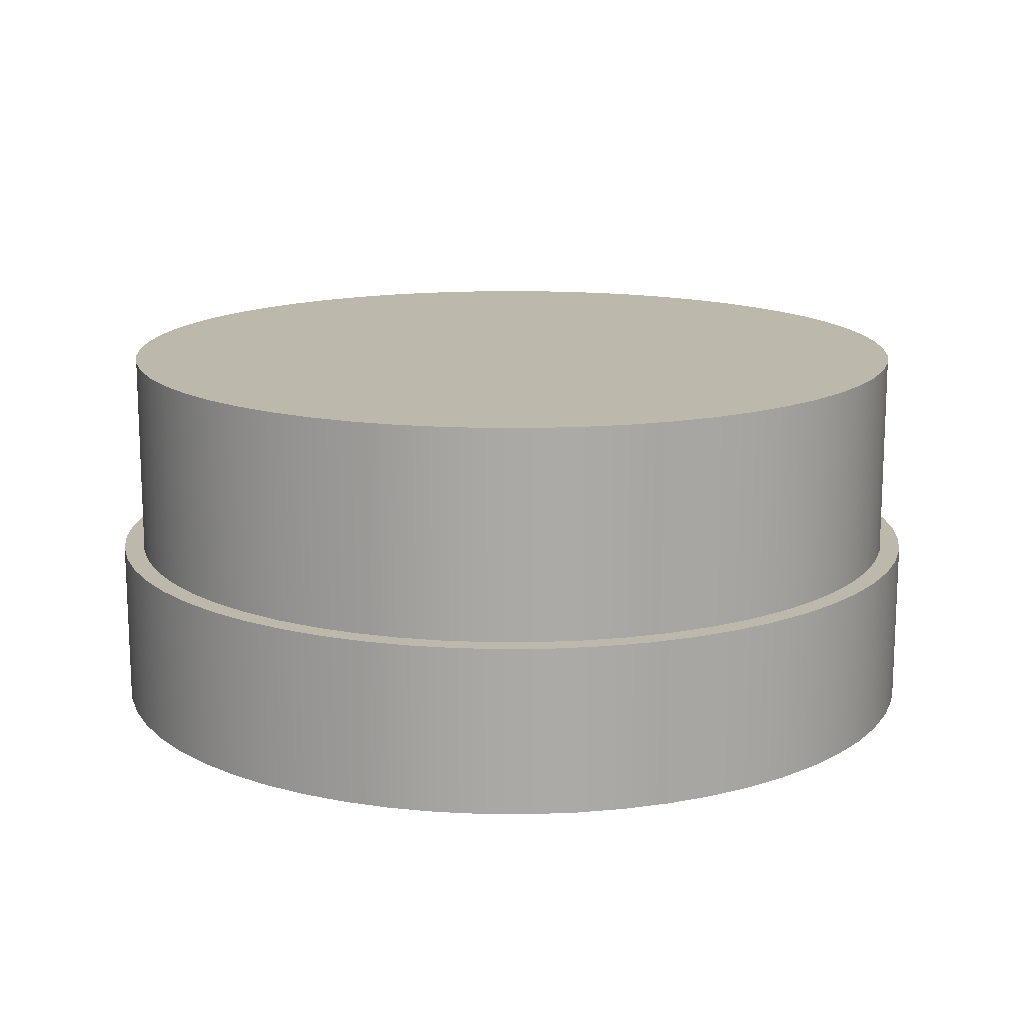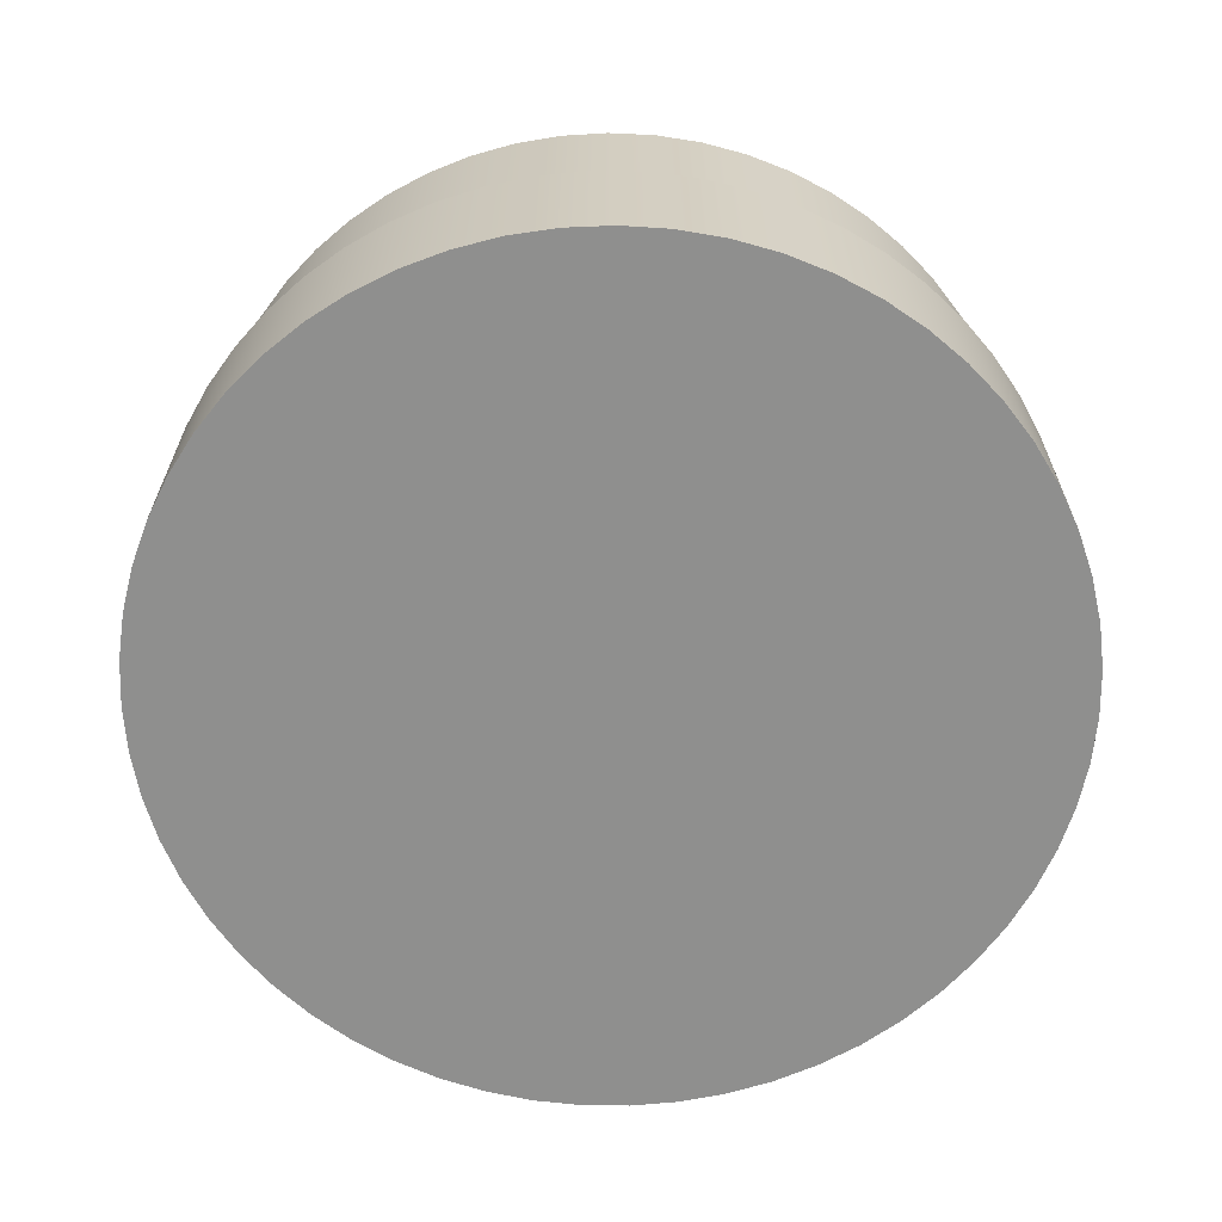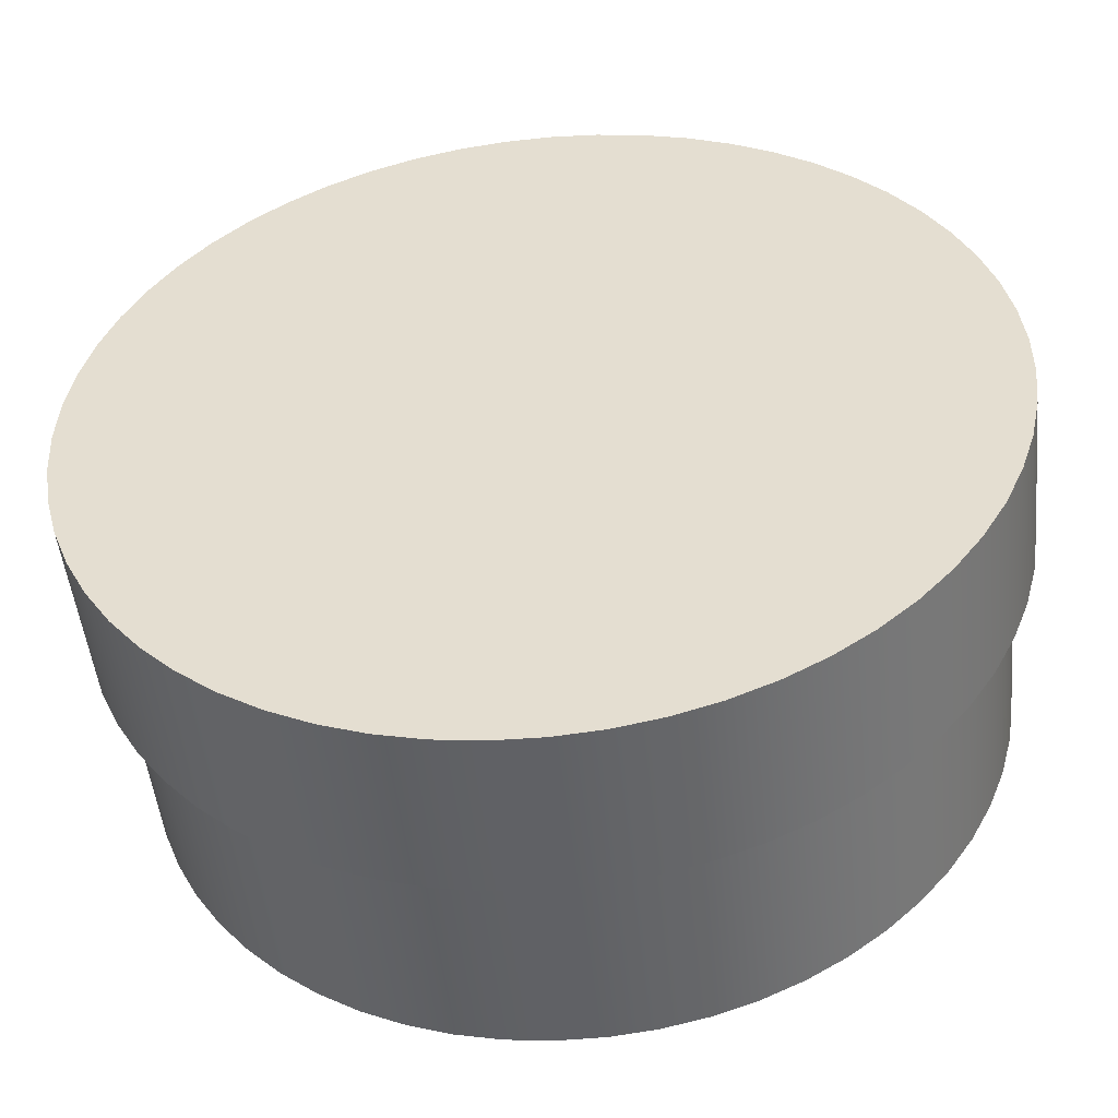
<metadata>
{"format":"obj","ext":"obj","renderer":"f3d","projection":"perspective","resolution":1024,"background":"white","views":[{"elev":14.6,"azim":-37.4,"up":"+Y"},{"elev":-65.1,"azim":-151.7,"up":"+Y"},{"elev":-50.0,"azim":6.0,"up":"+Z"}]}
</metadata>
<code>
v 6.271 2.54 -7.68e-16
v 6.234 2.54 -0.678
v 6.125 2.54 -1.348
v 5.943 2.54 -2.002
v 5.692 2.54 -2.633
v 5.374 2.54 -3.233
v 4.993 2.54 -3.795
v 4.553 2.54 -4.313
v 4.06 2.54 -4.78
v 3.519 2.54 -5.191
v 2.938 2.54 -5.541
v 2.321 2.54 -5.826
v 1.678 2.54 -6.043
v 1.015 2.54 -6.189
v 0.3395 2.54 -6.262
v -0.3395 2.54 -6.262
v -1.015 2.54 -6.189
v -1.678 2.54 -6.043
v -2.321 2.54 -5.826
v -2.938 2.54 -5.541
v -3.519 2.54 -5.191
v -4.06 2.54 -4.78
v -4.553 2.54 -4.313
v -4.993 2.54 -3.795
v -5.374 2.54 -3.233
v -5.692 2.54 -2.633
v -5.943 2.54 -2.002
v -6.125 2.54 -1.348
v -6.234 2.54 -0.678
v -6.271 2.54 0
v -6.234 2.54 0.678
v -6.125 2.54 1.348
v -5.943 2.54 2.002
v -5.692 2.54 2.633
v -5.374 2.54 3.233
v -4.993 2.54 3.795
v -4.553 2.54 4.313
v -4.06 2.54 4.78
v -3.519 2.54 5.191
v -2.938 2.54 5.541
v -2.321 2.54 5.826
v -1.678 2.54 6.043
v -1.015 2.54 6.189
v -0.3395 2.54 6.262
v 0.3395 2.54 6.262
v 1.015 2.54 6.189
v 1.678 2.54 6.043
v 2.321 2.54 5.826
v 2.938 2.54 5.541
v 3.519 2.54 5.191
v 4.06 2.54 4.78
v 4.553 2.54 4.313
v 4.993 2.54 3.795
v 5.374 2.54 3.233
v 5.692 2.54 2.633
v 5.943 2.54 2.002
v 6.125 2.54 1.348
v 6.234 2.54 0.678
v 6.271 5.715 -7.68e-16
v 6.234 5.715 0.678
v 6.125 5.715 1.348
v 5.943 5.715 2.002
v 5.692 5.715 2.633
v 5.374 5.715 3.233
v 4.993 5.715 3.795
v 4.553 5.715 4.313
v 4.06 5.715 4.78
v 3.519 5.715 5.191
v 2.938 5.715 5.541
v 2.321 5.715 5.826
v 1.678 5.715 6.043
v 1.015 5.715 6.189
v 0.3395 5.715 6.262
v -0.3395 5.715 6.262
v -1.015 5.715 6.189
v -1.678 5.715 6.043
v -2.321 5.715 5.826
v -2.938 5.715 5.541
v -3.519 5.715 5.191
v -4.06 5.715 4.78
v -4.553 5.715 4.313
v -4.993 5.715 3.795
v -5.374 5.715 3.233
v -5.692 5.715 2.633
v -5.943 5.715 2.002
v -6.125 5.715 1.348
v -6.234 5.715 0.678
v -6.271 5.715 0
v -6.234 5.715 -0.678
v -6.125 5.715 -1.348
v -5.943 5.715 -2.002
v -5.692 5.715 -2.633
v -5.374 5.715 -3.233
v -4.993 5.715 -3.795
v -4.553 5.715 -4.313
v -4.06 5.715 -4.78
v -3.519 5.715 -5.191
v -2.938 5.715 -5.541
v -2.321 5.715 -5.826
v -1.678 5.715 -6.043
v -1.015 5.715 -6.189
v -0.3395 5.715 -6.262
v 0.3395 5.715 -6.262
v 1.015 5.715 -6.189
v 1.678 5.715 -6.043
v 2.321 5.715 -5.826
v 2.938 5.715 -5.541
v 3.519 5.715 -5.191
v 4.06 5.715 -4.78
v 4.553 5.715 -4.313
v 4.993 5.715 -3.795
v 5.374 5.715 -3.233
v 5.692 5.715 -2.633
v 5.943 5.715 -2.002
v 6.125 5.715 -1.348
v 6.234 5.715 -0.678
v 6.271 5.715 -7.68e-16
v 6.271 2.54 -7.68e-16
v 6.271 2.54 -7.68e-16
v 6.234 2.54 0.678
v 6.125 2.54 1.348
v 5.943 2.54 2.002
v 5.692 2.54 2.633
v 5.374 2.54 3.233
v 4.993 2.54 3.795
v 4.553 2.54 4.313
v 4.06 2.54 4.78
v 3.519 2.54 5.191
v 2.938 2.54 5.541
v 2.321 2.54 5.826
v 1.678 2.54 6.043
v 1.015 2.54 6.189
v 0.3395 2.54 6.262
v -0.3395 2.54 6.262
v -1.015 2.54 6.189
v -1.678 2.54 6.043
v -2.321 2.54 5.826
v -2.938 2.54 5.541
v -3.519 2.54 5.191
v -4.06 2.54 4.78
v -4.553 2.54 4.313
v -4.993 2.54 3.795
v -5.374 2.54 3.233
v -5.692 2.54 2.633
v -5.943 2.54 2.002
v -6.125 2.54 1.348
v -6.234 2.54 0.678
v -6.271 2.54 0
v -6.234 2.54 -0.678
v -6.125 2.54 -1.348
v -5.943 2.54 -2.002
v -5.692 2.54 -2.633
v -5.374 2.54 -3.233
v -4.993 2.54 -3.795
v -4.553 2.54 -4.313
v -4.06 2.54 -4.78
v -3.519 2.54 -5.191
v -2.938 2.54 -5.541
v -2.321 2.54 -5.826
v -1.678 2.54 -6.043
v -1.015 2.54 -6.189
v -0.3395 2.54 -6.262
v 0.3395 2.54 -6.262
v 1.015 2.54 -6.189
v 1.678 2.54 -6.043
v 2.321 2.54 -5.826
v 2.938 2.54 -5.541
v 3.519 2.54 -5.191
v 4.06 2.54 -4.78
v 4.553 2.54 -4.313
v 4.993 2.54 -3.795
v 5.374 2.54 -3.233
v 5.692 2.54 -2.633
v 5.943 2.54 -2.002
v 6.125 2.54 -1.348
v 6.234 2.54 -0.678
v 6.589 2.54 -8.069e-16
v 6.551 2.54 -0.7003
v 6.44 2.54 -1.393
v 6.255 2.54 -2.069
v 6 2.54 -2.723
v 5.677 2.54 -3.345
v 5.289 2.54 -3.929
v 4.841 2.54 -4.469
v 4.339 2.54 -4.959
v 3.787 2.54 -5.392
v 3.193 2.54 -5.764
v 2.562 2.54 -6.07
v 1.902 2.54 -6.308
v 1.221 2.54 -6.475
v 0.5257 2.54 -6.568
v -0.1754 2.54 -6.586
v -0.8745 2.54 -6.53
v -1.564 2.54 -6.401
v -2.235 2.54 -6.198
v -2.881 2.54 -5.925
v -3.495 2.54 -5.586
v -4.069 2.54 -5.182
v -4.597 2.54 -4.721
v -5.072 2.54 -4.205
v -5.491 2.54 -3.642
v -5.847 2.54 -3.038
v -6.136 2.54 -2.399
v -6.357 2.54 -1.734
v -6.505 2.54 -1.048
v -6.579 2.54 -0.3507
v -6.579 2.54 0.3507
v -6.505 2.54 1.048
v -6.357 2.54 1.734
v -6.136 2.54 2.399
v -5.847 2.54 3.038
v -5.491 2.54 3.642
v -5.072 2.54 4.205
v -4.597 2.54 4.721
v -4.069 2.54 5.182
v -3.495 2.54 5.586
v -2.881 2.54 5.925
v -2.235 2.54 6.198
v -1.564 2.54 6.401
v -0.8745 2.54 6.53
v -0.1754 2.54 6.586
v 0.5257 2.54 6.568
v 1.221 2.54 6.475
v 1.902 2.54 6.308
v 2.562 2.54 6.07
v 3.193 2.54 5.764
v 3.787 2.54 5.392
v 4.339 2.54 4.959
v 4.841 2.54 4.469
v 5.289 2.54 3.929
v 5.677 2.54 3.345
v 6 2.54 2.723
v 6.255 2.54 2.069
v 6.44 2.54 1.393
v 6.551 2.54 0.7003
v 6.589 2.54 -8.069e-16
v 6.551 2.54 0.7003
v 6.44 2.54 1.393
v 6.255 2.54 2.069
v 6 2.54 2.723
v 5.677 2.54 3.345
v 5.289 2.54 3.929
v 4.841 2.54 4.469
v 4.339 2.54 4.959
v 3.787 2.54 5.392
v 3.193 2.54 5.764
v 2.562 2.54 6.07
v 1.902 2.54 6.308
v 1.221 2.54 6.475
v 0.5257 2.54 6.568
v -0.1754 2.54 6.586
v -0.8745 2.54 6.53
v -1.564 2.54 6.401
v -2.235 2.54 6.198
v -2.881 2.54 5.925
v -3.495 2.54 5.586
v -4.069 2.54 5.182
v -4.597 2.54 4.721
v -5.072 2.54 4.205
v -5.491 2.54 3.642
v -5.847 2.54 3.038
v -6.136 2.54 2.399
v -6.357 2.54 1.734
v -6.505 2.54 1.048
v -6.579 2.54 0.3507
v -6.579 2.54 -0.3507
v -6.505 2.54 -1.048
v -6.357 2.54 -1.734
v -6.136 2.54 -2.399
v -5.847 2.54 -3.038
v -5.491 2.54 -3.642
v -5.072 2.54 -4.205
v -4.597 2.54 -4.721
v -4.069 2.54 -5.182
v -3.495 2.54 -5.586
v -2.881 2.54 -5.925
v -2.235 2.54 -6.198
v -1.564 2.54 -6.401
v -0.8745 2.54 -6.53
v -0.1754 2.54 -6.586
v 0.5257 2.54 -6.568
v 1.221 2.54 -6.475
v 1.902 2.54 -6.308
v 2.562 2.54 -6.07
v 3.193 2.54 -5.764
v 3.787 2.54 -5.392
v 4.339 2.54 -4.959
v 4.841 2.54 -4.469
v 5.289 2.54 -3.929
v 5.677 2.54 -3.345
v 6 2.54 -2.723
v 6.255 2.54 -2.069
v 6.44 2.54 -1.393
v 6.551 2.54 -0.7003
v -6.589 0 8.069e-16
v -6.551 0 0.7003
v -6.44 0 1.393
v -6.255 0 2.069
v -6 0 2.723
v -5.677 0 3.345
v -5.289 0 3.929
v -4.841 0 4.469
v -4.339 0 4.959
v -3.787 0 5.392
v -3.193 0 5.764
v -2.562 0 6.07
v -1.902 0 6.308
v -1.221 0 6.475
v -0.5257 0 6.568
v 0.1754 0 6.586
v 0.8745 0 6.53
v 1.564 0 6.401
v 2.235 0 6.198
v 2.881 0 5.925
v 3.495 0 5.586
v 4.069 0 5.182
v 4.597 0 4.721
v 5.072 0 4.205
v 5.491 0 3.642
v 5.847 0 3.038
v 6.136 0 2.399
v 6.357 0 1.734
v 6.505 0 1.048
v 6.579 0 0.3507
v 6.579 0 -0.3507
v 6.505 0 -1.048
v 6.357 0 -1.734
v 6.136 0 -2.399
v 5.847 0 -3.038
v 5.491 0 -3.642
v 5.072 0 -4.205
v 4.597 0 -4.721
v 4.069 0 -5.182
v 3.495 0 -5.586
v 2.881 0 -5.925
v 2.235 0 -6.198
v 1.564 0 -6.401
v 0.8745 0 -6.53
v 0.1754 0 -6.586
v -0.5257 0 -6.568
v -1.221 0 -6.475
v -1.902 0 -6.308
v -2.562 0 -6.07
v -3.193 0 -5.764
v -3.787 0 -5.392
v -4.339 0 -4.959
v -4.841 0 -4.469
v -5.289 0 -3.929
v -5.677 0 -3.345
v -6 0 -2.723
v -6.255 0 -2.069
v -6.44 0 -1.393
v -6.551 0 -0.7003
v -6.579 2.54 0.3507
v -6.589 0 8.069e-16
v 6.271 5.715 -7.68e-16
v 6.234 5.715 -0.678
v 6.125 5.715 -1.348
v 5.943 5.715 -2.002
v 5.692 5.715 -2.633
v 5.374 5.715 -3.233
v 4.993 5.715 -3.795
v 4.553 5.715 -4.313
v 4.06 5.715 -4.78
v 3.519 5.715 -5.191
v 2.938 5.715 -5.541
v 2.321 5.715 -5.826
v 1.678 5.715 -6.043
v 1.015 5.715 -6.189
v 0.3395 5.715 -6.262
v -0.3395 5.715 -6.262
v -1.015 5.715 -6.189
v -1.678 5.715 -6.043
v -2.321 5.715 -5.826
v -2.938 5.715 -5.541
v -3.519 5.715 -5.191
v -4.06 5.715 -4.78
v -4.553 5.715 -4.313
v -4.993 5.715 -3.795
v -5.374 5.715 -3.233
v -5.692 5.715 -2.633
v -5.943 5.715 -2.002
v -6.125 5.715 -1.348
v -6.234 5.715 -0.678
v -6.271 5.715 0
v -6.234 5.715 0.678
v -6.125 5.715 1.348
v -5.943 5.715 2.002
v -5.692 5.715 2.633
v -5.374 5.715 3.233
v -4.993 5.715 3.795
v -4.553 5.715 4.313
v -4.06 5.715 4.78
v -3.519 5.715 5.191
v -2.938 5.715 5.541
v -2.321 5.715 5.826
v -1.678 5.715 6.043
v -1.015 5.715 6.189
v -0.3395 5.715 6.262
v 0.3395 5.715 6.262
v 1.015 5.715 6.189
v 1.678 5.715 6.043
v 2.321 5.715 5.826
v 2.938 5.715 5.541
v 3.519 5.715 5.191
v 4.06 5.715 4.78
v 4.553 5.715 4.313
v 4.993 5.715 3.795
v 5.374 5.715 3.233
v 5.692 5.715 2.633
v 5.943 5.715 2.002
v 6.125 5.715 1.348
v 6.234 5.715 0.678
v -6.589 0 8.069e-16
v -6.551 0 -0.7003
v -6.44 0 -1.393
v -6.255 0 -2.069
v -6 0 -2.723
v -5.677 0 -3.345
v -5.289 0 -3.929
v -4.841 0 -4.469
v -4.339 0 -4.959
v -3.787 0 -5.392
v -3.193 0 -5.764
v -2.562 0 -6.07
v -1.902 0 -6.308
v -1.221 0 -6.475
v -0.5257 0 -6.568
v 0.1754 0 -6.586
v 0.8745 0 -6.53
v 1.564 0 -6.401
v 2.235 0 -6.198
v 2.881 0 -5.925
v 3.495 0 -5.586
v 4.069 0 -5.182
v 4.597 0 -4.721
v 5.072 0 -4.205
v 5.491 0 -3.642
v 5.847 0 -3.038
v 6.136 0 -2.399
v 6.357 0 -1.734
v 6.505 0 -1.048
v 6.579 0 -0.3507
v 6.579 0 0.3507
v 6.505 0 1.048
v 6.357 0 1.734
v 6.136 0 2.399
v 5.847 0 3.038
v 5.491 0 3.642
v 5.072 0 4.205
v 4.597 0 4.721
v 4.069 0 5.182
v 3.495 0 5.586
v 2.881 0 5.925
v 2.235 0 6.198
v 1.564 0 6.401
v 0.8745 0 6.53
v 0.1754 0 6.586
v -0.5257 0 6.568
v -1.221 0 6.475
v -1.902 0 6.308
v -2.562 0 6.07
v -3.193 0 5.764
v -3.787 0 5.392
v -4.339 0 4.959
v -4.841 0 4.469
v -5.289 0 3.929
v -5.677 0 3.345
v -6 0 2.723
v -6.255 0 2.069
v -6.44 0 1.393
v -6.551 0 0.7003
g 78b23012-e2da-11ea-8cbf-54bf646e7e1f
f 2 116 1
f 1 116 117
f 118 59 58
f 58 59 60
f 58 60 61
f 2 3 116
f 116 3 115
f 115 3 4
f 115 4 114
f 114 4 5
f 114 5 113
f 113 5 6
f 113 6 112
f 112 6 7
f 112 7 111
f 111 7 8
f 111 8 110
f 110 8 9
f 110 9 109
f 109 9 10
f 109 10 108
f 108 10 11
f 108 11 107
f 107 11 12
f 107 12 106
f 106 12 13
f 106 13 105
f 105 13 14
f 105 14 104
f 104 14 15
f 104 15 103
f 103 15 16
f 103 16 102
f 102 16 17
f 102 17 101
f 101 17 18
f 101 18 100
f 100 18 19
f 100 19 99
f 99 19 20
f 99 20 98
f 98 20 21
f 98 21 97
f 97 21 22
f 97 22 96
f 96 22 23
f 96 23 95
f 95 23 24
f 95 24 94
f 94 24 25
f 94 25 93
f 93 25 26
f 93 26 92
f 92 26 27
f 92 27 91
f 91 27 28
f 91 28 90
f 90 28 29
f 90 29 89
f 89 29 30
f 89 30 88
f 88 30 31
f 88 31 87
f 87 31 32
f 87 32 86
f 86 32 33
f 86 33 85
f 85 33 34
f 85 34 84
f 84 34 35
f 84 35 83
f 83 35 36
f 83 36 82
f 82 36 37
f 82 37 81
f 81 37 38
f 81 38 80
f 80 38 39
f 80 39 79
f 79 39 40
f 79 40 78
f 78 40 41
f 78 41 77
f 77 41 42
f 77 42 76
f 76 42 43
f 76 43 75
f 75 43 44
f 75 44 74
f 74 44 45
f 74 45 73
f 73 45 46
f 73 46 72
f 72 46 47
f 72 47 71
f 71 47 48
f 71 48 70
f 70 48 49
f 70 49 69
f 69 49 50
f 69 50 68
f 68 50 51
f 68 51 67
f 67 51 52
f 67 52 66
f 66 52 53
f 66 53 65
f 65 53 54
f 65 54 64
f 64 54 55
f 64 55 63
f 63 55 56
f 63 56 62
f 62 56 57
f 62 57 61
f 61 57 58
g 78b58b9a-e2da-11ea-b02a-54bf646e7e1f
f 120 235 119
f 119 235 177
f 119 177 178
f 235 120 234
f 234 120 121
f 234 121 233
f 233 121 122
f 233 122 232
f 232 122 123
f 232 123 231
f 231 123 124
f 231 124 230
f 230 124 125
f 230 125 229
f 229 125 126
f 229 126 228
f 228 126 127
f 228 127 227
f 227 127 128
f 227 128 226
f 226 128 129
f 226 129 225
f 225 129 130
f 225 130 224
f 224 130 131
f 224 131 223
f 223 131 132
f 223 132 222
f 222 132 133
f 222 133 221
f 221 133 134
f 221 134 220
f 220 134 135
f 220 135 219
f 219 135 136
f 219 136 218
f 218 136 137
f 218 137 217
f 217 137 138
f 217 138 216
f 216 138 139
f 216 139 215
f 215 139 140
f 215 140 214
f 214 140 141
f 214 141 213
f 213 141 142
f 213 142 212
f 212 142 143
f 212 143 211
f 211 143 144
f 211 144 210
f 210 144 145
f 210 145 209
f 209 145 146
f 209 146 208
f 208 146 147
f 208 147 207
f 207 147 148
f 207 148 206
f 206 148 149
f 206 149 205
f 205 149 150
f 205 150 204
f 204 150 151
f 204 151 203
f 203 151 152
f 203 152 202
f 202 152 153
f 202 153 201
f 201 153 154
f 201 154 200
f 200 154 155
f 200 155 199
f 199 155 156
f 199 156 198
f 198 156 157
f 198 157 197
f 197 157 158
f 197 158 196
f 196 158 159
f 196 159 195
f 195 159 160
f 195 160 194
f 194 160 161
f 194 161 193
f 193 161 162
f 193 162 192
f 192 162 163
f 192 163 191
f 191 163 164
f 191 164 190
f 190 164 165
f 190 165 189
f 189 165 166
f 189 166 188
f 188 166 167
f 188 167 187
f 187 167 168
f 187 168 186
f 186 168 169
f 186 169 185
f 185 169 170
f 185 170 184
f 184 170 171
f 184 171 183
f 183 171 172
f 183 172 182
f 182 172 173
f 182 173 181
f 181 173 174
f 181 174 180
f 180 174 175
f 180 175 179
f 179 175 176
f 179 176 178
f 178 176 119
g 781e9a9c-e2da-11ea-86da-54bf646e7e1f
f 237 324 236
f 236 324 325
f 236 325 294
f 294 325 326
f 294 326 293
f 293 326 327
f 293 327 292
f 292 327 328
f 292 328 291
f 291 328 329
f 291 329 290
f 290 329 330
f 290 330 289
f 289 330 331
f 289 331 288
f 288 331 332
f 288 332 287
f 287 332 333
f 287 333 286
f 286 333 334
f 286 334 285
f 285 334 335
f 285 335 284
f 284 335 336
f 284 336 283
f 283 336 337
f 283 337 282
f 282 337 338
f 282 338 281
f 281 338 339
f 281 339 280
f 280 339 340
f 280 340 279
f 279 340 341
f 279 341 278
f 278 341 342
f 278 342 277
f 277 342 343
f 277 343 276
f 276 343 344
f 276 344 275
f 275 344 345
f 275 345 274
f 274 345 346
f 274 346 273
f 273 346 347
f 273 347 272
f 272 347 348
f 272 348 271
f 271 348 349
f 271 349 270
f 270 349 350
f 270 350 269
f 269 350 351
f 269 351 268
f 268 351 352
f 268 352 267
f 267 352 353
f 267 353 266
f 266 353 355
f 266 355 265
f 354 295 296
f 354 296 264
f 264 296 297
f 264 297 263
f 263 297 298
f 263 298 262
f 262 298 299
f 262 299 261
f 261 299 300
f 261 300 260
f 260 300 301
f 260 301 259
f 259 301 302
f 259 302 258
f 258 302 303
f 258 303 257
f 257 303 304
f 257 304 256
f 256 304 305
f 256 305 255
f 255 305 306
f 255 306 254
f 254 306 307
f 254 307 253
f 253 307 308
f 253 308 252
f 252 308 309
f 252 309 251
f 251 309 310
f 251 310 250
f 250 310 311
f 250 311 249
f 249 311 312
f 249 312 248
f 248 312 313
f 248 313 247
f 247 313 314
f 247 314 246
f 246 314 315
f 246 315 245
f 245 315 316
f 245 316 244
f 244 316 317
f 244 317 243
f 243 317 318
f 243 318 242
f 242 318 319
f 242 319 241
f 241 319 320
f 241 320 240
f 240 320 321
f 240 321 239
f 239 321 322
f 239 322 238
f 238 322 323
f 238 323 237
f 237 323 324
g 7821a79a-e2da-11ea-9da7-54bf646e7e1f
f 357 384 356
f 356 384 385
f 356 385 413
f 413 385 386
f 413 386 412
f 412 386 387
f 412 387 411
f 411 387 388
f 411 388 410
f 410 388 389
f 410 389 409
f 409 389 390
f 409 390 408
f 408 390 391
f 408 391 407
f 407 391 392
f 407 392 406
f 406 392 393
f 406 393 405
f 405 393 394
f 405 394 404
f 404 394 395
f 404 395 403
f 403 395 396
f 403 396 402
f 402 396 397
f 402 397 401
f 401 397 398
f 401 398 400
f 400 398 399
f 384 357 383
f 383 357 358
f 383 358 382
f 382 358 359
f 382 359 381
f 381 359 360
f 381 360 380
f 380 360 361
f 380 361 379
f 379 361 362
f 379 362 378
f 378 362 363
f 378 363 377
f 377 363 364
f 377 364 376
f 376 364 365
f 376 365 375
f 375 365 366
f 375 366 374
f 374 366 367
f 374 367 373
f 373 367 368
f 373 368 372
f 372 368 369
f 372 369 371
f 371 369 370
g 7824dc1a-e2da-11ea-8892-54bf646e7e1f
f 414 415 472
f 472 415 416
f 472 416 417
f 417 418 472
f 472 418 419
f 472 419 420
f 420 421 472
f 472 421 422
f 472 422 423
f 423 424 472
f 472 424 425
f 472 425 426
f 426 427 472
f 472 427 428
f 472 428 429
f 429 430 472
f 472 430 431
f 472 431 432
f 432 433 472
f 472 433 434
f 472 434 435
f 435 436 472
f 472 436 437
f 472 437 438
f 438 439 472
f 472 439 440
f 472 440 441
f 441 442 472
f 472 442 443
f 472 443 444
f 444 445 472
f 472 445 471
f 471 445 446
f 471 446 470
f 470 446 447
f 470 447 469
f 469 447 448
f 469 448 468
f 468 448 449
f 468 449 467
f 467 449 450
f 467 450 466
f 466 450 451
f 466 451 465
f 465 451 452
f 465 452 464
f 464 452 453
f 464 453 463
f 463 453 454
f 463 454 462
f 462 454 455
f 462 455 461
f 461 455 456
f 461 456 460
f 460 456 457
f 460 457 459
f 459 457 458

</code>
